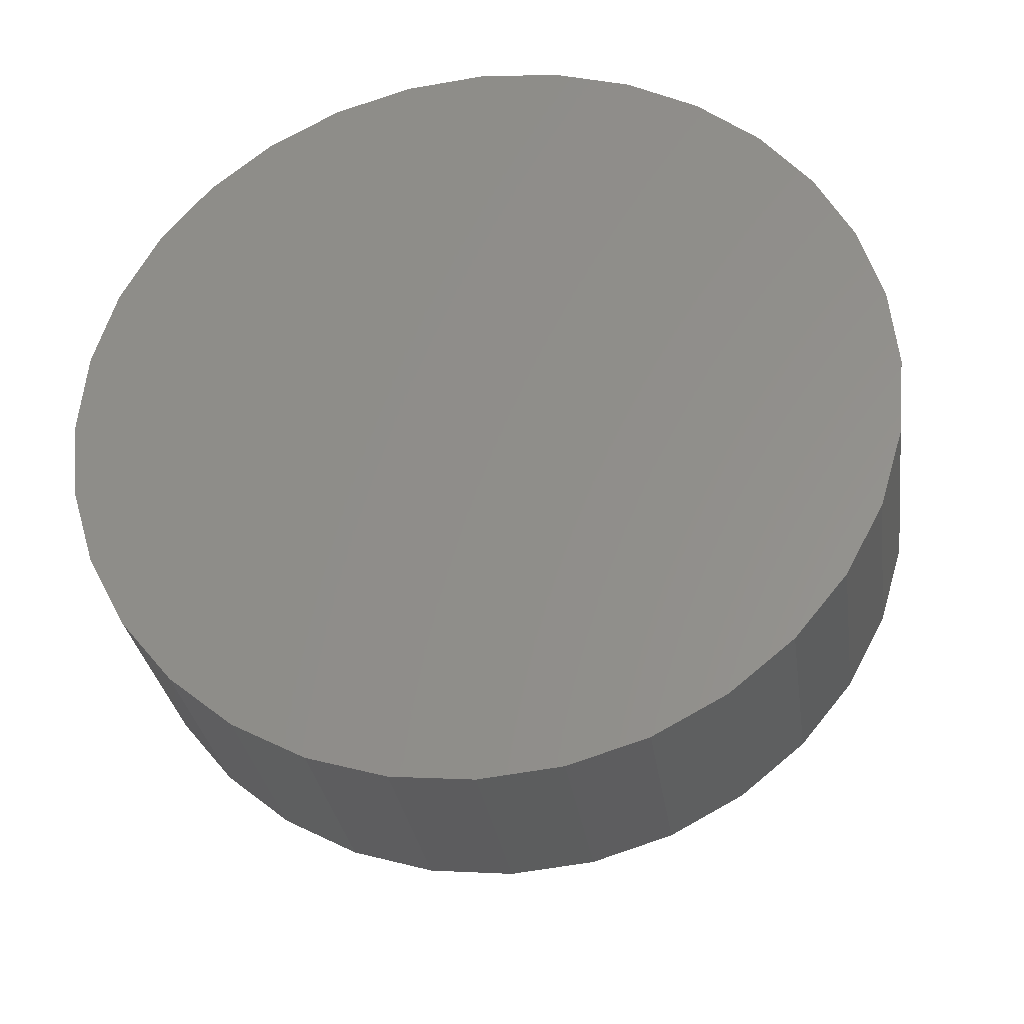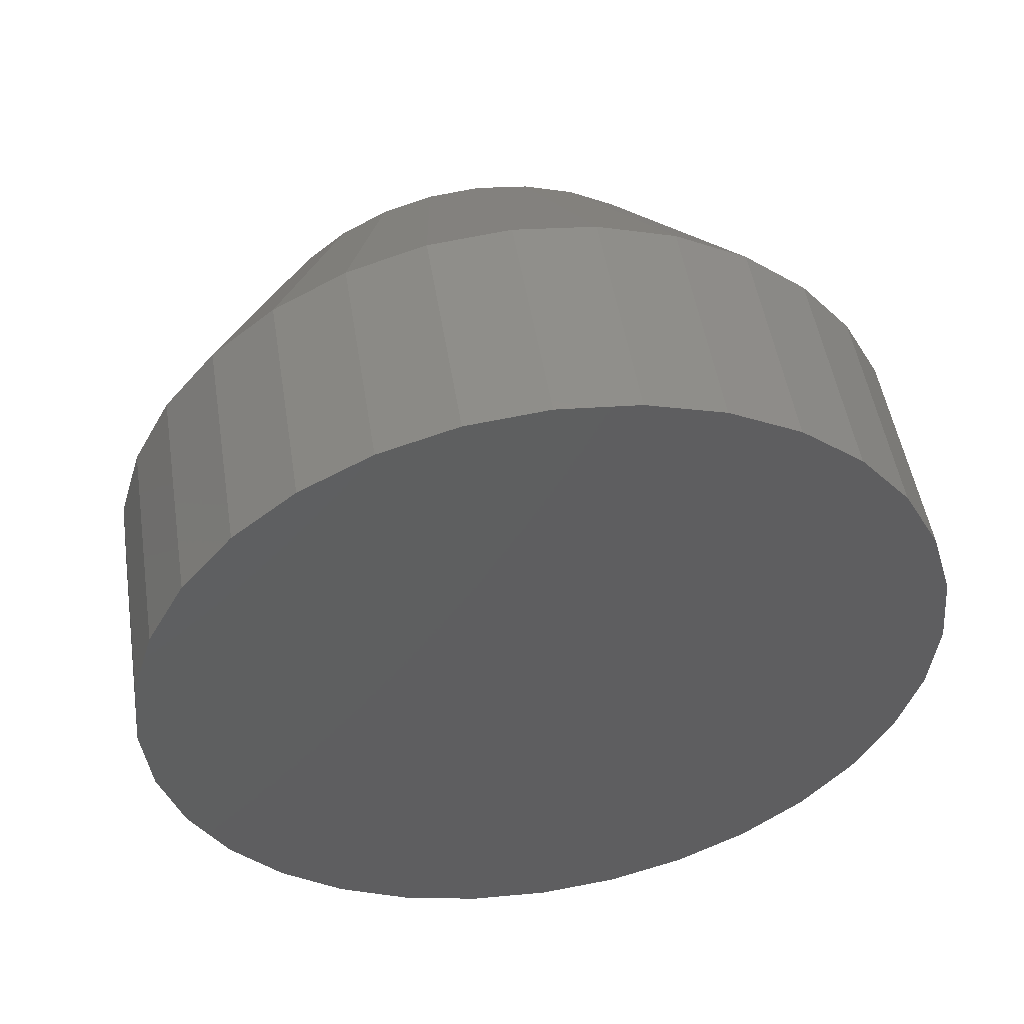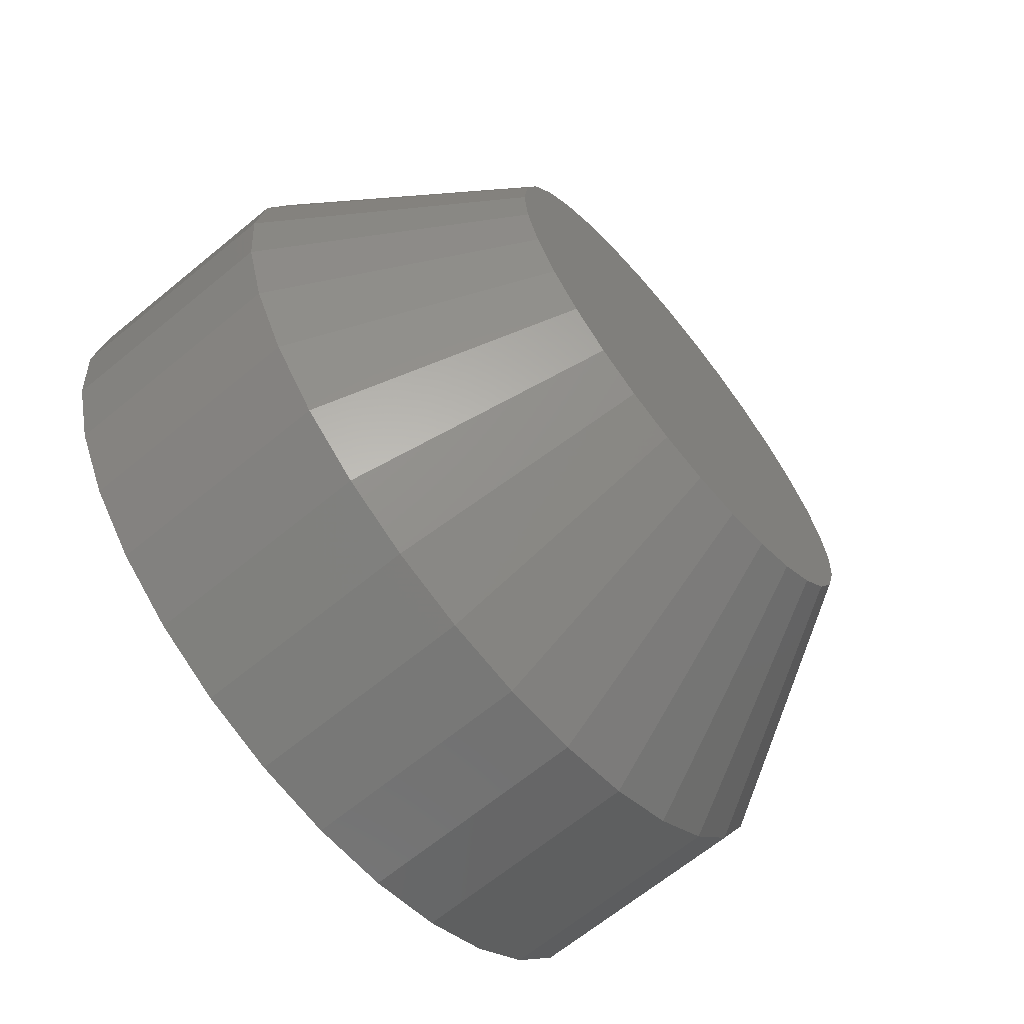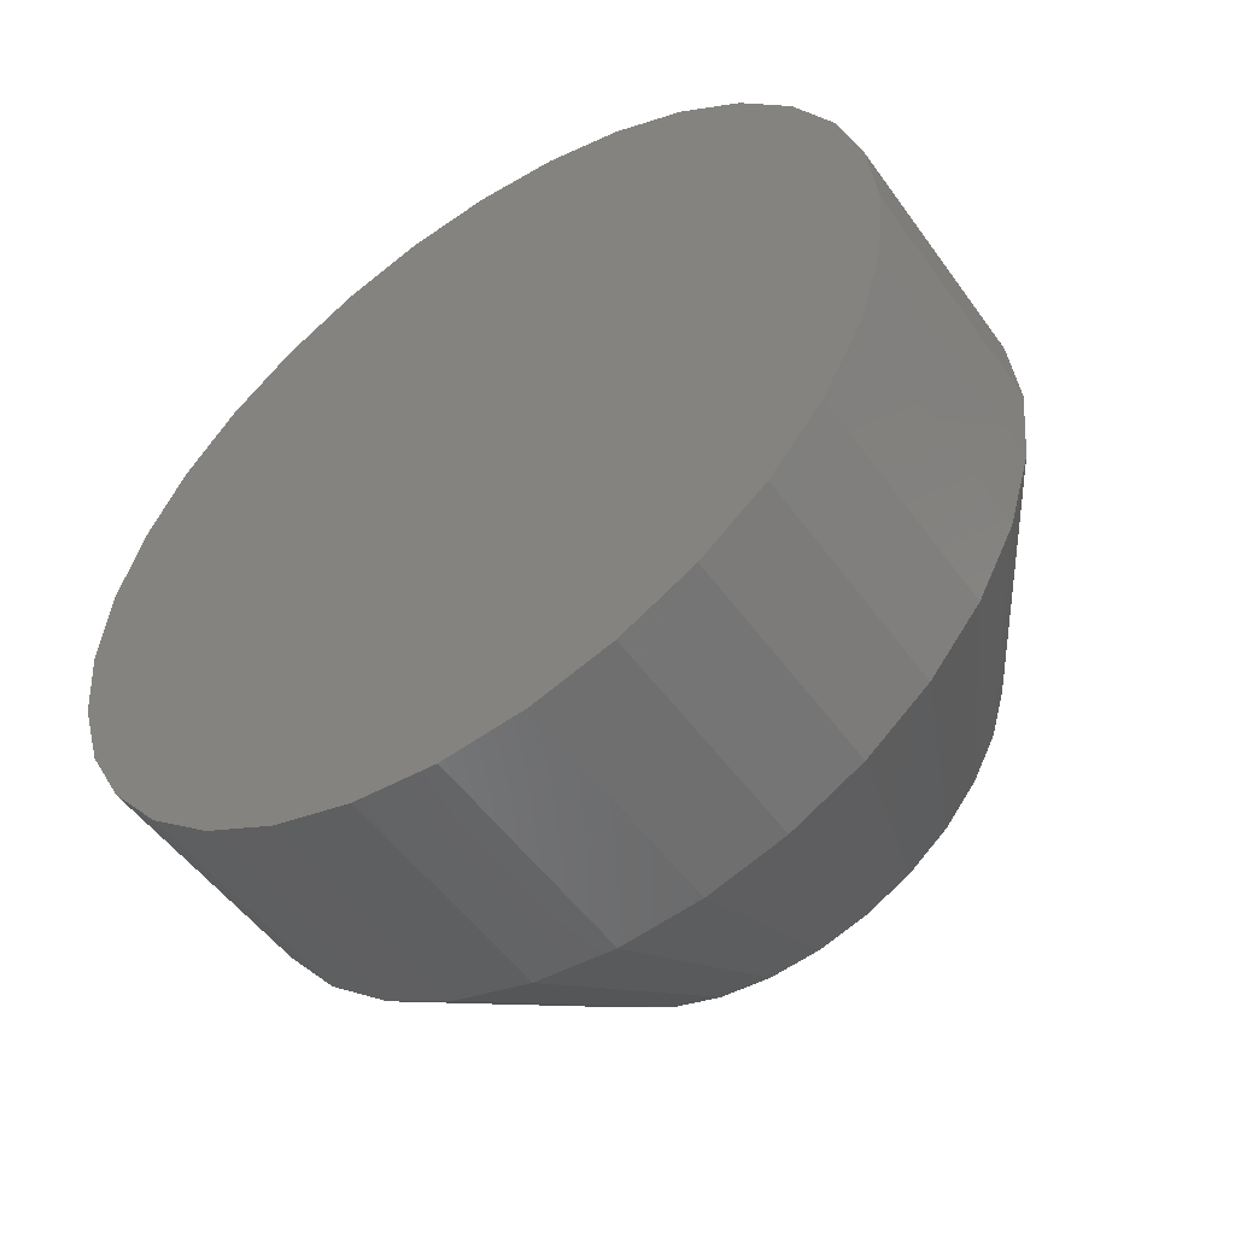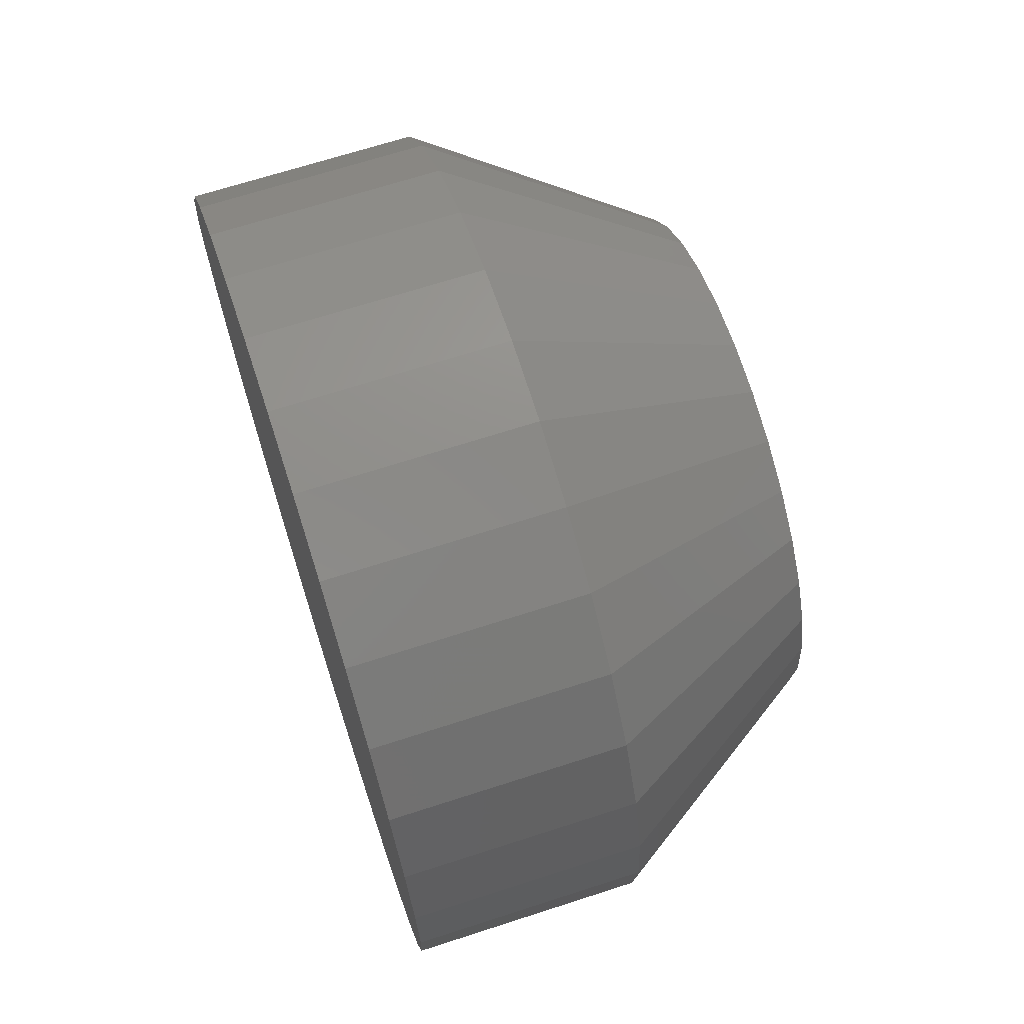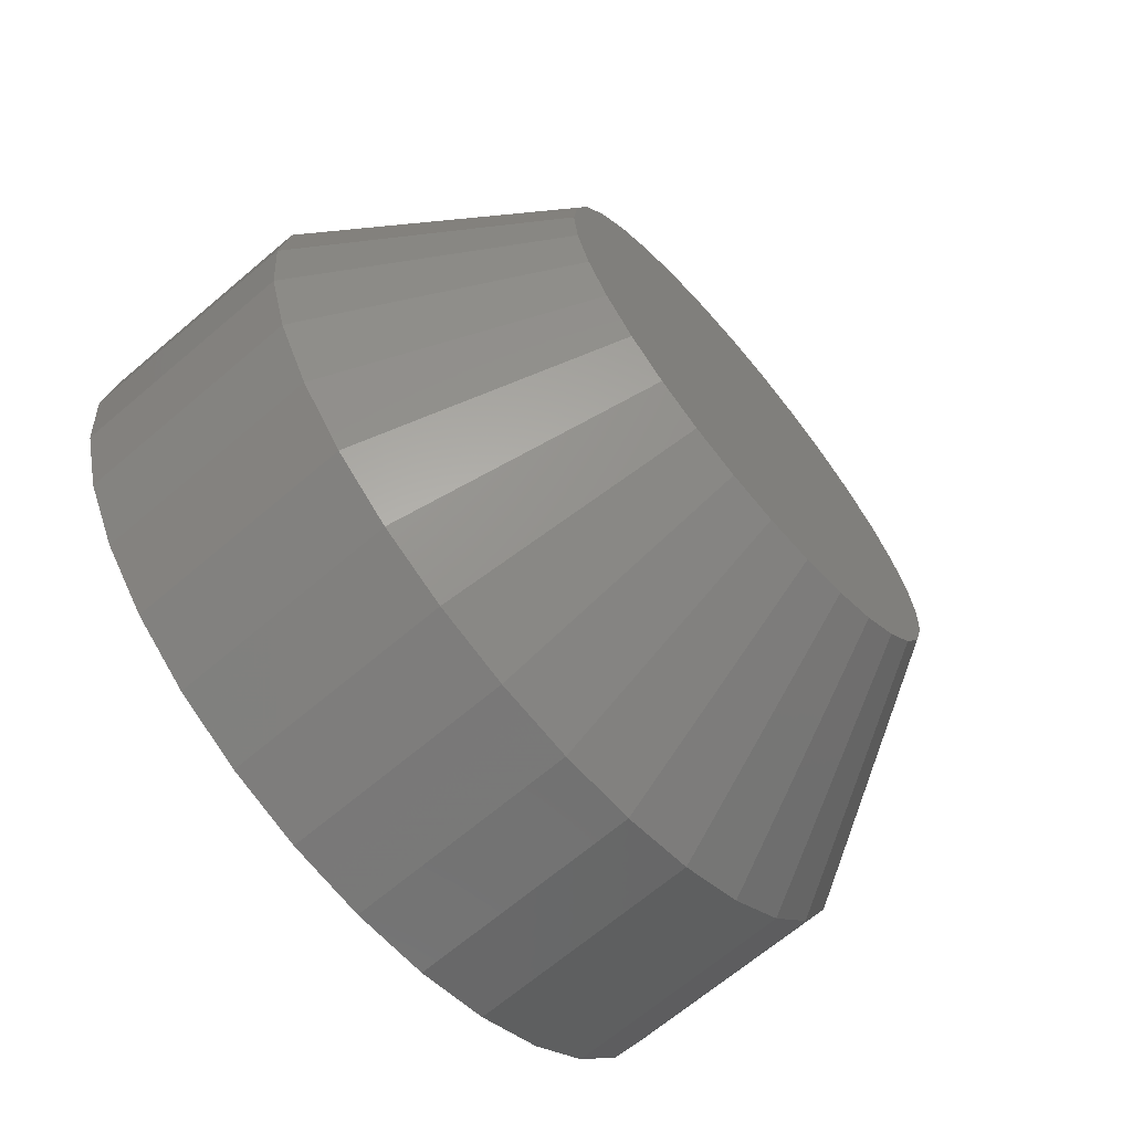
<metadata>
{"format":"stl","ext":"stl","renderer":"f3d","projection":"perspective","resolution":1024,"background":"white","views":[{"elev":-30.6,"azim":98.1,"up":"+Z"},{"elev":50.3,"azim":81.0,"up":"+Z"},{"elev":-66.9,"azim":-140.6,"up":"+Y"},{"elev":-51.9,"azim":124.7,"up":"+Y"},{"elev":67.9,"azim":162.0,"up":"+Z"},{"elev":-67.8,"azim":-139.7,"up":"+Z"}]}
</metadata>
<code>
# stl→obj: 96 verts, 188 faces
v -1.044e-16 -0.01293 0.4168
v -1.046e-16 -0.007962 0.4183
v -1.046e-16 -0.002796 0.4188
v -1.046e-16 0.00237 0.4183
v -1.044e-16 0.007338 0.4168
v -1.041e-16 -0.01751 0.4144
v -1.041e-16 0.01192 0.4144
v -1.038e-16 -0.02152 0.4111
v -1.038e-16 0.01593 0.4111
v -1.033e-16 -0.02481 0.4071
v -1.033e-16 0.01922 0.4071
v -1.028e-16 -0.02726 0.4025
v -1.028e-16 0.02167 0.4025
v -1.022e-16 -0.02877 0.3975
v -1.022e-16 0.02318 0.3975
v -1.005e-16 0.02167 0.3822
v -1.005e-16 -0.02726 0.3822
v -1.011e-16 0.02318 0.3872
v -1e-16 -0.02481 0.3776
v -1e-16 0.01922 0.3776
v -9.959e-17 -0.02152 0.3736
v -9.959e-17 0.01593 0.3736
v -9.923e-17 -0.01751 0.3703
v -9.923e-17 0.01192 0.3703
v -9.896e-17 -0.01293 0.3679
v -9.896e-17 0.007338 0.3679
v -9.879e-17 -0.007962 0.3664
v -9.873e-17 -0.002796 0.3659
v -9.879e-17 0.00237 0.3664
v -1.011e-16 -0.02877 0.3872
v -1.017e-16 -0.02928 0.3924
v -1.017e-16 0.02368 0.3924
v 0.02344 0.03931 0.3924
v 0.04688 0.03931 0.3924
v 0.02344 0.0385 0.3841
v 0.04688 0.0385 0.3841
v 0.02344 0.0361 0.3762
v 0.04688 0.0361 0.3762
v 0.02344 0.03221 0.369
v 0.04688 0.03221 0.369
v 0.02344 0.02698 0.3626
v 0.04688 0.02698 0.3626
v 0.02344 0.0206 0.3573
v 0.04688 0.0206 0.3573
v 0.02344 0.01332 0.3535
v 0.04688 0.01332 0.3535
v 0.02344 0.005418 0.3511
v 0.04688 0.005418 0.3511
v 0.02344 -0.002796 0.3502
v 0.04688 -0.002796 0.3502
v 0.02344 -0.01101 0.3511
v 0.04688 -0.01101 0.3511
v 0.02344 -0.01891 0.3535
v 0.04688 -0.01891 0.3535
v 0.02344 -0.02619 0.3573
v 0.04688 -0.02619 0.3573
v 0.02344 -0.03257 0.3626
v 0.04688 -0.03257 0.3626
v 0.02344 -0.03781 0.369
v 0.04688 -0.03781 0.369
v 0.02344 -0.0417 0.3762
v 0.04688 -0.0417 0.3762
v 0.02344 -0.04409 0.3841
v 0.04688 -0.04409 0.3841
v 0.02344 -0.0449 0.3924
v 0.04688 -0.0449 0.3924
v 0.02344 -0.04409 0.4006
v 0.04688 -0.04409 0.4006
v 0.02344 -0.0417 0.4085
v 0.04688 -0.0417 0.4085
v 0.02344 -0.03781 0.4157
v 0.04688 -0.03781 0.4157
v 0.02344 -0.03257 0.4221
v 0.04688 -0.03257 0.4221
v 0.02344 -0.02619 0.4274
v 0.04688 -0.02619 0.4274
v 0.02344 -0.01891 0.4313
v 0.04688 -0.01891 0.4313
v 0.02344 -0.01101 0.4336
v 0.04688 -0.01101 0.4336
v 0.02344 -0.002796 0.4345
v 0.04688 -0.002796 0.4345
v 0.02344 0.005418 0.4336
v 0.04688 0.005418 0.4336
v 0.02344 0.01332 0.4313
v 0.04688 0.01332 0.4313
v 0.02344 0.0206 0.4274
v 0.04688 0.0206 0.4274
v 0.02344 0.02698 0.4221
v 0.04688 0.02698 0.4221
v 0.02344 0.03221 0.4157
v 0.04688 0.03221 0.4157
v 0.02344 0.0361 0.4085
v 0.04688 0.0361 0.4085
v 0.02344 0.0385 0.4006
v 0.04688 0.0385 0.4006
f 1 2 3
f 1 3 4
f 5 1 4
f 6 1 5
f 7 6 5
f 8 6 7
f 9 8 7
f 10 8 9
f 11 10 9
f 12 10 11
f 13 12 11
f 14 12 13
f 15 14 13
f 16 17 18
f 19 17 16
f 20 19 16
f 21 19 20
f 22 21 20
f 23 21 22
f 24 23 22
f 25 23 24
f 26 25 24
f 27 25 26
f 28 27 26
f 29 28 26
f 17 30 18
f 18 30 31
f 18 31 32
f 32 31 14
f 32 14 15
f 33 34 35
f 35 34 36
f 35 36 37
f 37 36 38
f 37 38 39
f 39 38 40
f 39 40 41
f 41 40 42
f 41 42 43
f 43 42 44
f 43 44 45
f 45 44 46
f 45 46 47
f 47 46 48
f 47 48 49
f 49 48 50
f 49 50 51
f 51 50 52
f 51 52 53
f 53 52 54
f 53 54 55
f 55 54 56
f 55 56 57
f 57 56 58
f 57 58 59
f 59 58 60
f 59 60 61
f 61 60 62
f 61 62 63
f 63 62 64
f 63 64 65
f 65 64 66
f 65 66 67
f 67 66 68
f 67 68 69
f 69 68 70
f 69 70 71
f 71 70 72
f 71 72 73
f 73 72 74
f 73 74 75
f 75 74 76
f 75 76 77
f 77 76 78
f 77 78 79
f 79 78 80
f 79 80 81
f 81 80 82
f 81 82 83
f 83 82 84
f 83 84 85
f 85 84 86
f 85 86 87
f 87 86 88
f 87 88 89
f 89 88 90
f 89 90 91
f 91 90 92
f 91 92 93
f 93 92 94
f 93 94 95
f 95 94 96
f 95 96 33
f 33 96 34
f 31 63 65
f 31 30 63
f 33 18 32
f 33 35 18
f 17 61 63
f 17 63 30
f 19 59 61
f 19 61 17
f 21 57 59
f 21 59 19
f 23 55 57
f 23 57 21
f 25 53 55
f 25 55 23
f 27 49 51
f 51 53 27
f 27 53 25
f 26 45 47
f 26 47 29
f 47 28 29
f 24 43 45
f 24 45 26
f 22 41 43
f 22 43 24
f 20 39 41
f 20 41 22
f 16 37 39
f 16 39 20
f 35 37 18
f 18 37 16
f 49 27 28
f 28 47 49
f 32 95 33
f 32 15 95
f 65 14 31
f 65 67 14
f 13 93 95
f 13 95 15
f 11 91 93
f 11 93 13
f 9 89 91
f 9 91 11
f 7 87 89
f 7 89 9
f 5 85 87
f 5 87 7
f 4 81 83
f 83 85 4
f 4 85 5
f 1 77 79
f 1 79 2
f 79 3 2
f 6 75 77
f 6 77 1
f 8 73 75
f 8 75 6
f 10 71 73
f 10 73 8
f 12 69 71
f 12 71 10
f 67 69 14
f 14 69 12
f 81 4 3
f 3 79 81
f 82 80 78
f 84 82 78
f 84 78 86
f 86 78 76
f 86 76 88
f 88 76 74
f 88 74 90
f 90 74 72
f 90 72 92
f 92 72 70
f 92 70 94
f 94 70 68
f 94 68 96
f 36 62 38
f 38 62 60
f 38 60 40
f 40 60 58
f 40 58 42
f 42 58 56
f 42 56 44
f 44 56 54
f 44 54 46
f 46 54 52
f 46 52 50
f 46 50 48
f 96 68 34
f 34 68 66
f 34 66 36
f 36 66 64
f 36 64 62

</code>
